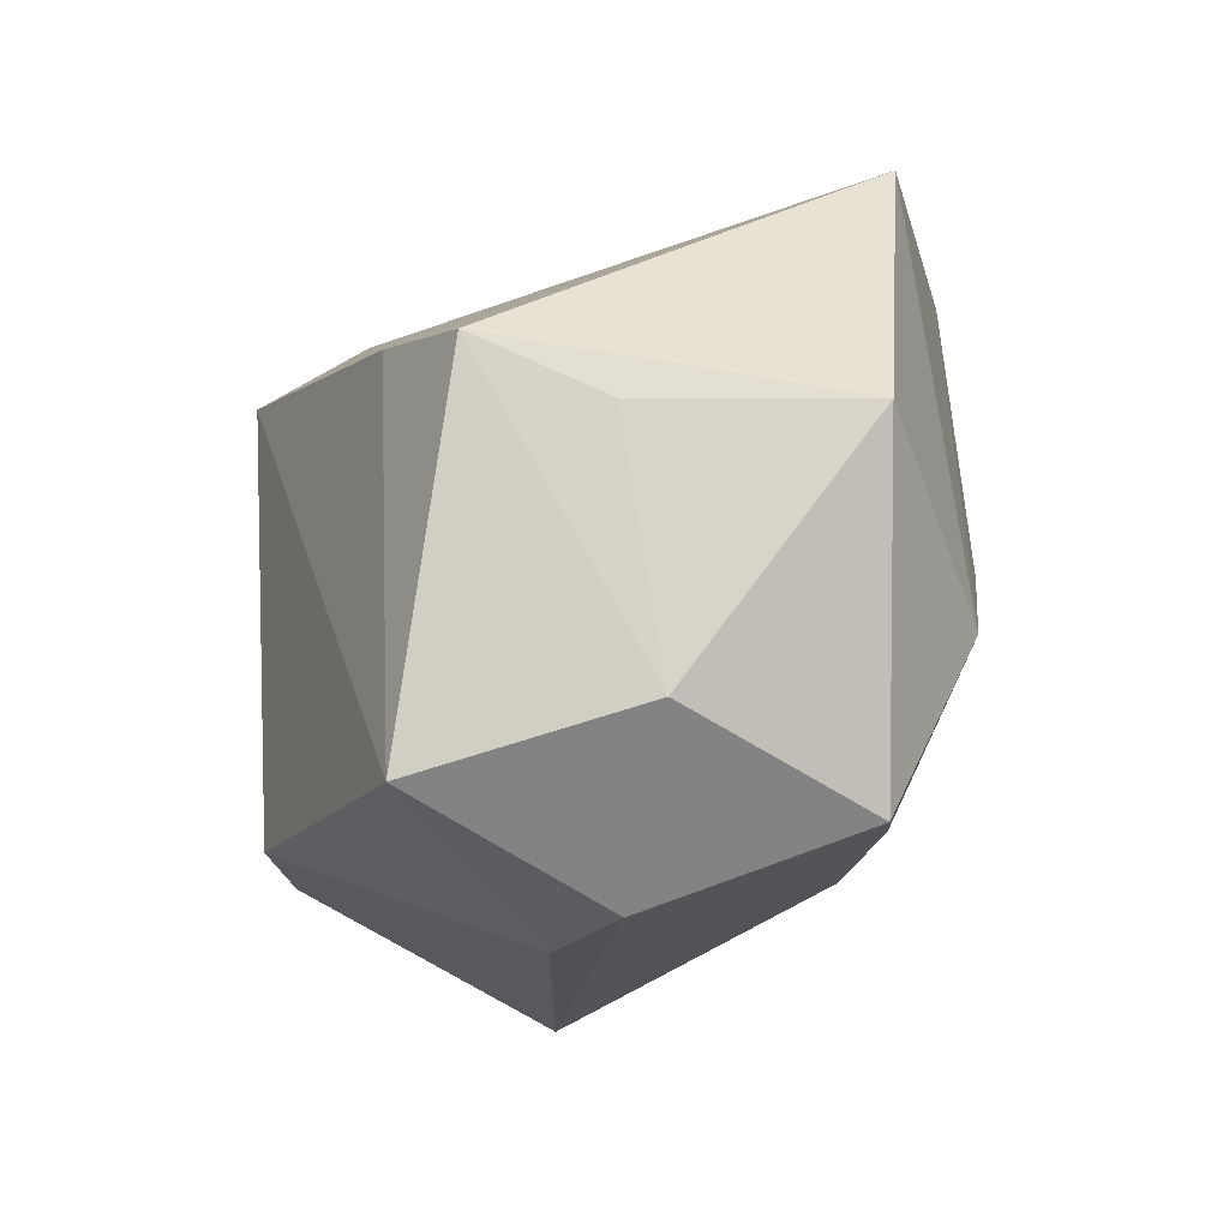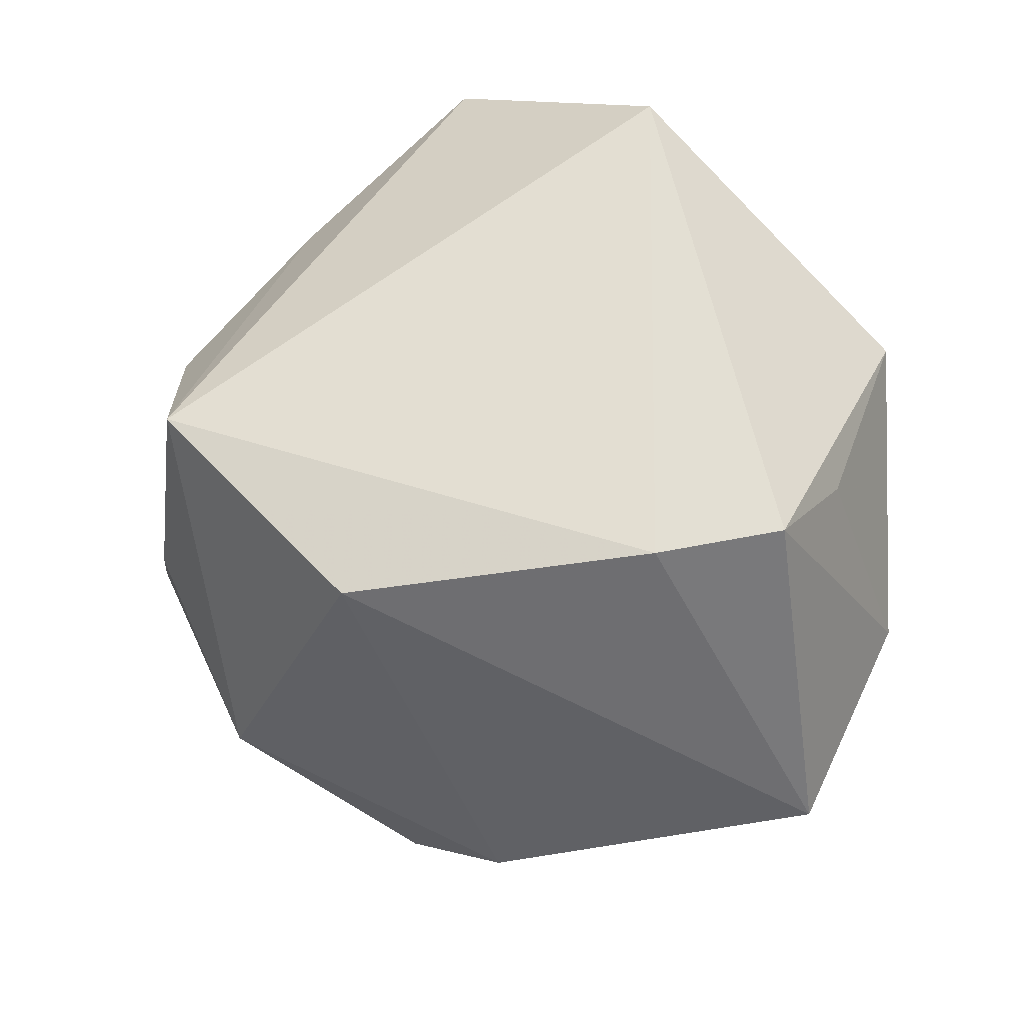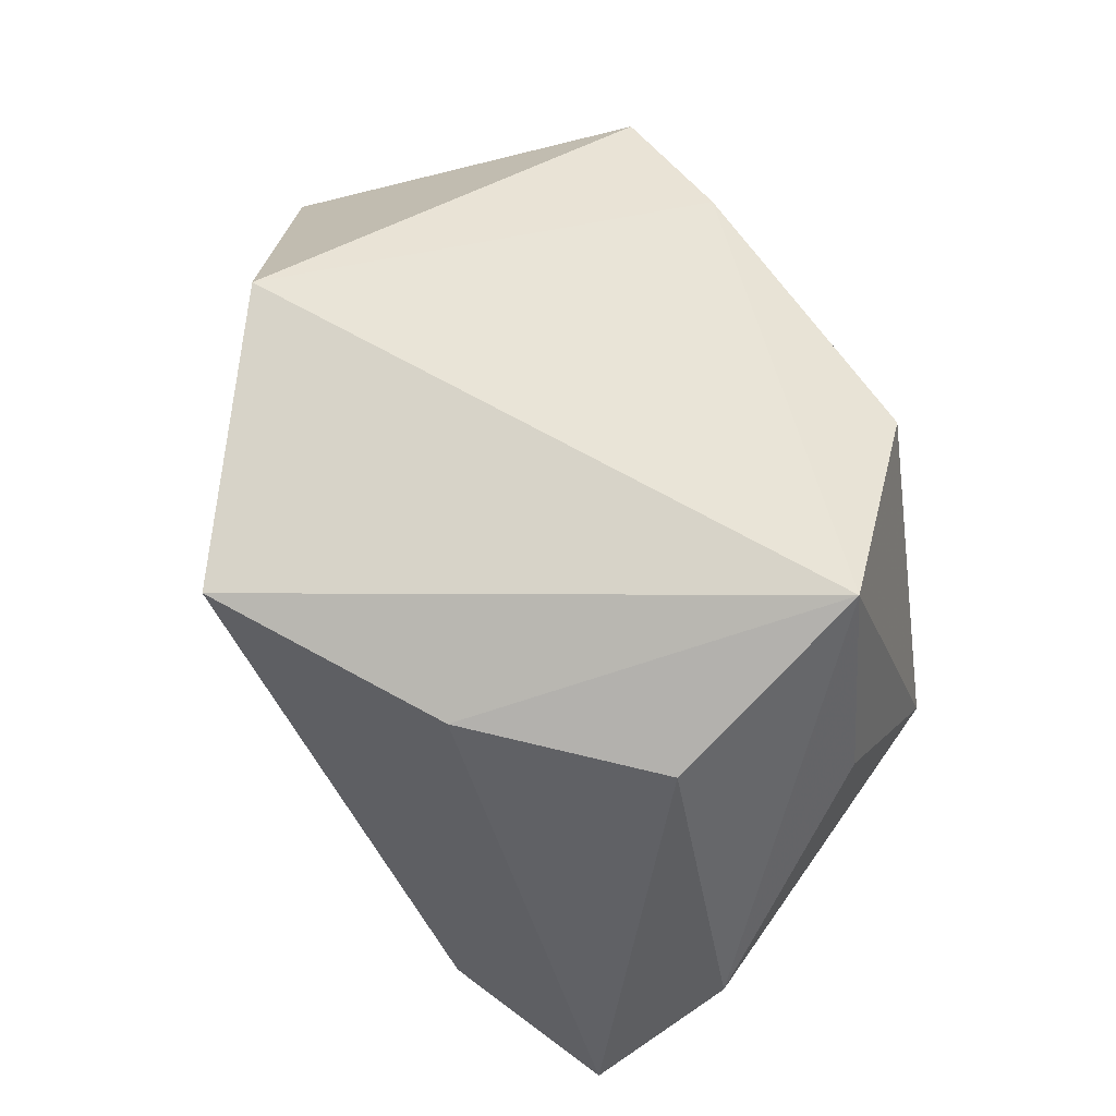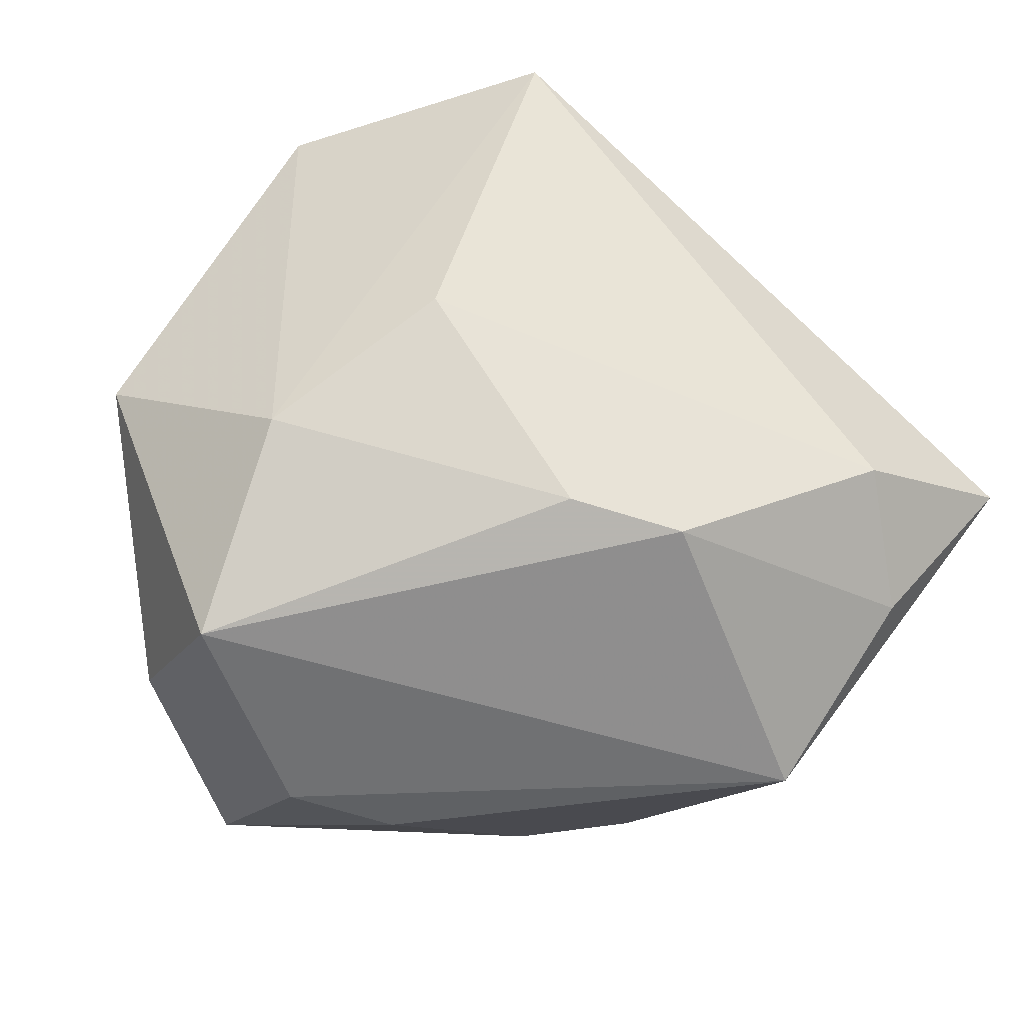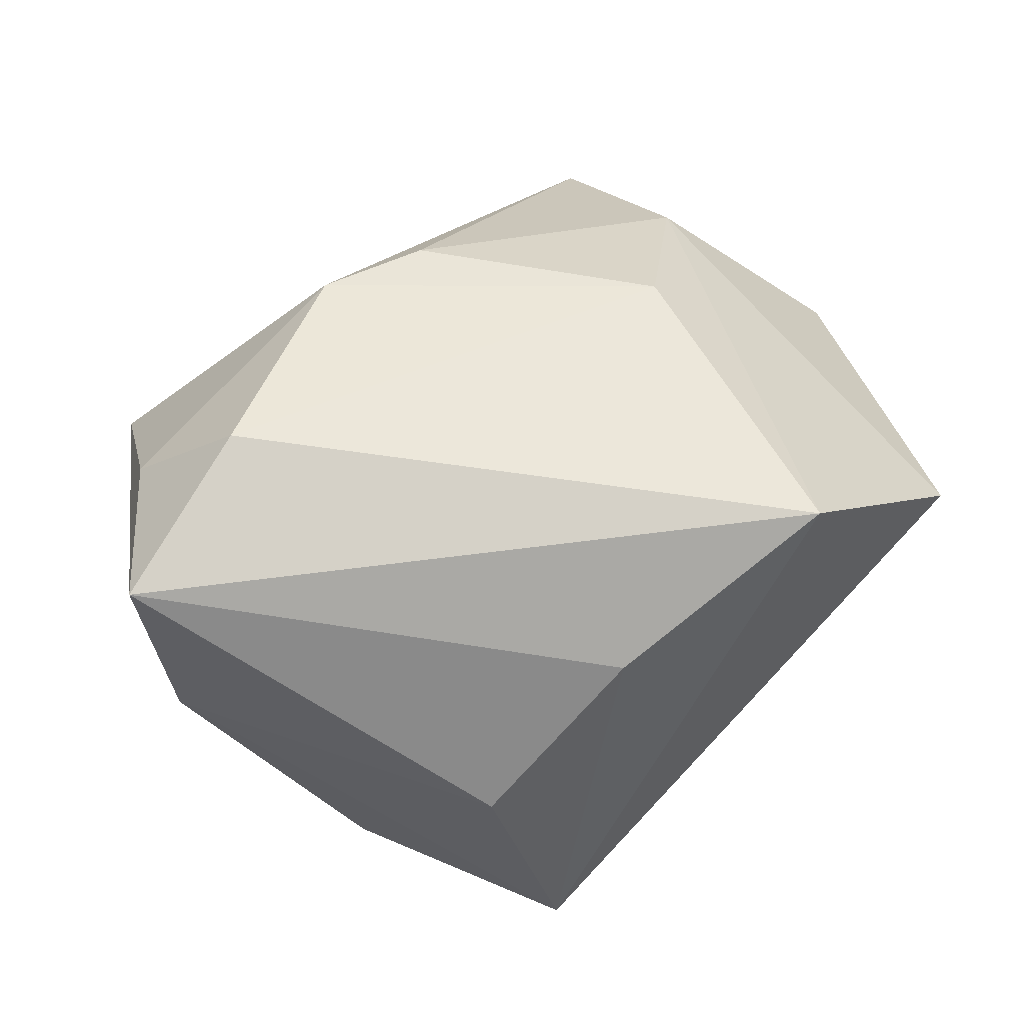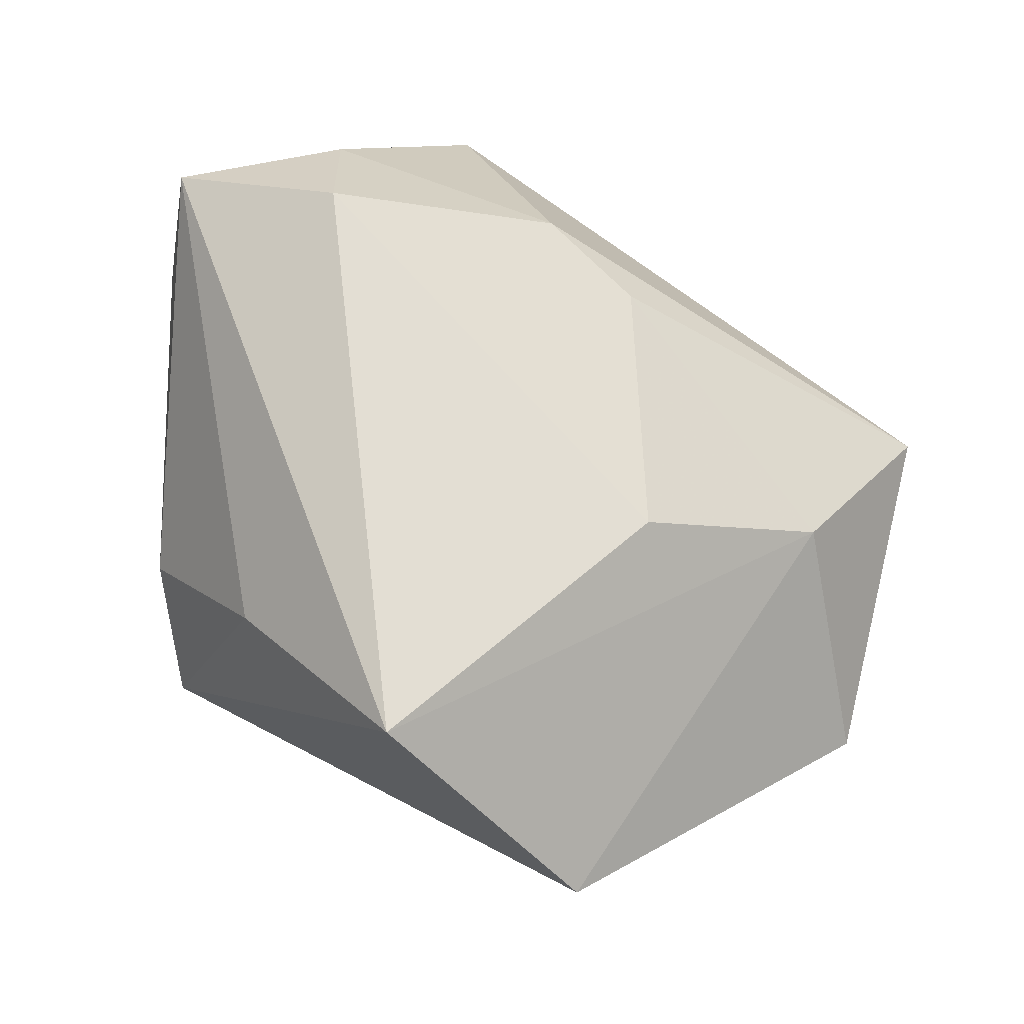
<metadata>
{"format":"obj","ext":"obj","renderer":"f3d","projection":"perspective","resolution":1024,"background":"white","views":[{"elev":-20.2,"azim":-117.6,"up":"+Y"},{"elev":-54.4,"azim":-158.3,"up":"+Z"},{"elev":77.1,"azim":55.9,"up":"+Y"},{"elev":-36.4,"azim":-18.6,"up":"+Y"},{"elev":57.2,"azim":138.1,"up":"+Z"},{"elev":69.5,"azim":-147.9,"up":"+Z"}]}
</metadata>
<code>
v 0.01296 0.03038 0.02062
v 0.04537 -0.005776 0.02583
v 0.03521 0.01454 -0.01
v 0.02736 -0.03391 0.007845
v 0.02806 0.0277 0.00618
v -0.009459 -0.03568 -0.01103
v -0.02979 0.03502 0.01321
v -0.02075 -0.03496 -0.009898
v -0.03182 0.008293 -0.03058
v -0.02309 -0.02722 -0.032
v 0.008088 -0.02083 0.02875
v 0.0344 -0.0196 0.02157
v -0.0452 0.003598 0.001659
v 0.02149 -0.02439 -0.02208
v -0.03605 -0.0213 -0.01408
v 0.01085 0.01811 -0.032
v -0.008047 0.03502 0.03226
v 0.0243 0.0339 -0.01558
v -0.003047 -0.01857 0.02748
v -0.03139 -0.009229 0.01872
v -0.03688 0.002614 -0.01874
v -0.01951 0.01135 -0.032
v 0.02838 -0.01045 0.03171
v 0.04543 -0.0005825 0.01103
v -0.03445 -0.02817 0.006982
v 0.03323 -0.003022 -0.02175
v 0.01122 -0.02426 -0.02916
v -0.01763 0.00236 0.0286
f 17 18 7
f 9 13 7
f 14 4 27
f 16 18 26
f 26 27 16
f 14 27 26
f 26 4 14
f 17 7 20
f 20 7 13
f 17 2 1
f 2 5 1
f 1 18 17
f 1 5 18
f 22 18 16
f 9 7 22
f 22 7 18
f 6 4 8
f 6 27 4
f 24 5 2
f 18 5 24
f 2 4 24
f 4 26 24
f 21 13 9
f 9 15 21
f 21 15 13
f 10 15 9
f 9 22 10
f 16 27 10
f 10 22 16
f 10 6 8
f 27 6 10
f 17 20 28
f 28 20 19
f 19 11 28
f 13 15 25
f 25 20 13
f 19 20 25
f 25 10 8
f 15 10 25
f 8 4 25
f 25 11 19
f 4 11 25
f 12 4 2
f 12 11 4
f 3 26 18
f 18 24 3
f 3 24 26
f 23 12 2
f 11 12 23
f 23 2 17
f 17 28 23
f 23 28 11

</code>
